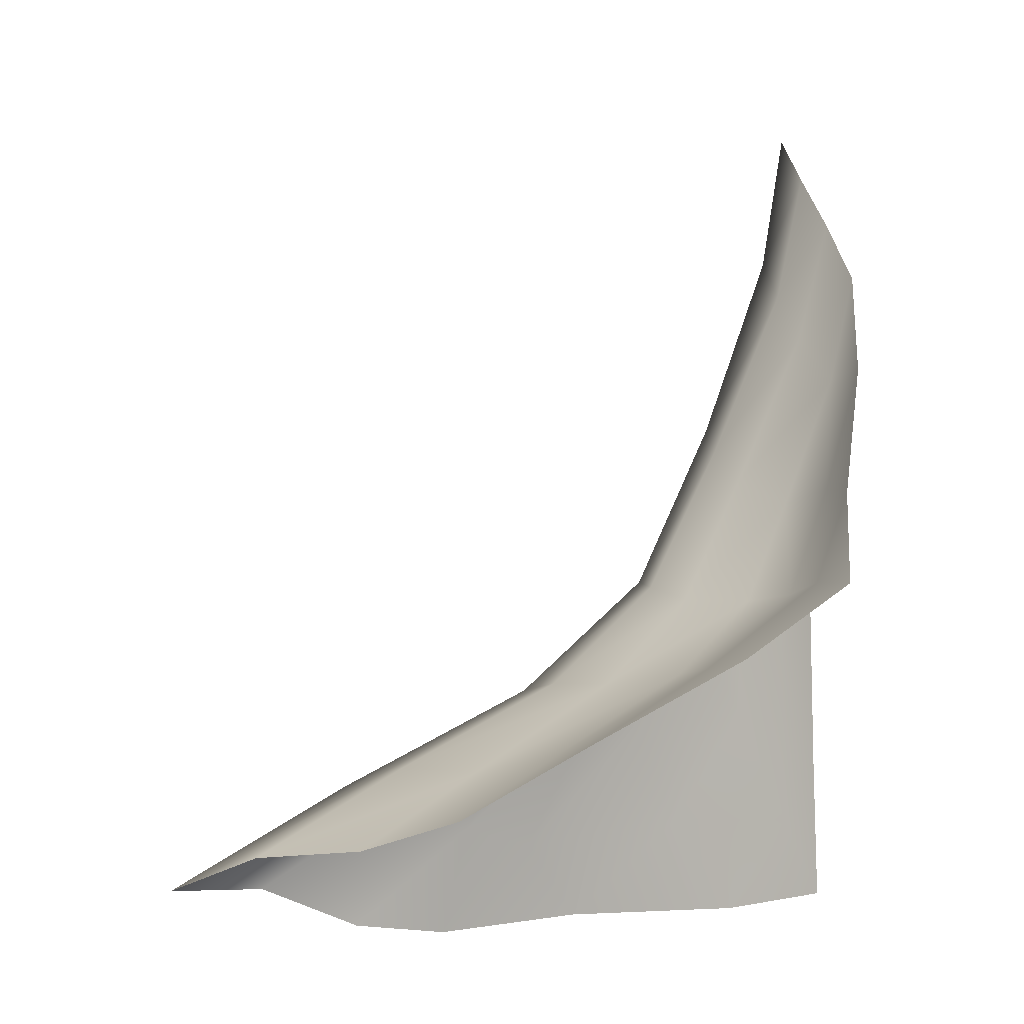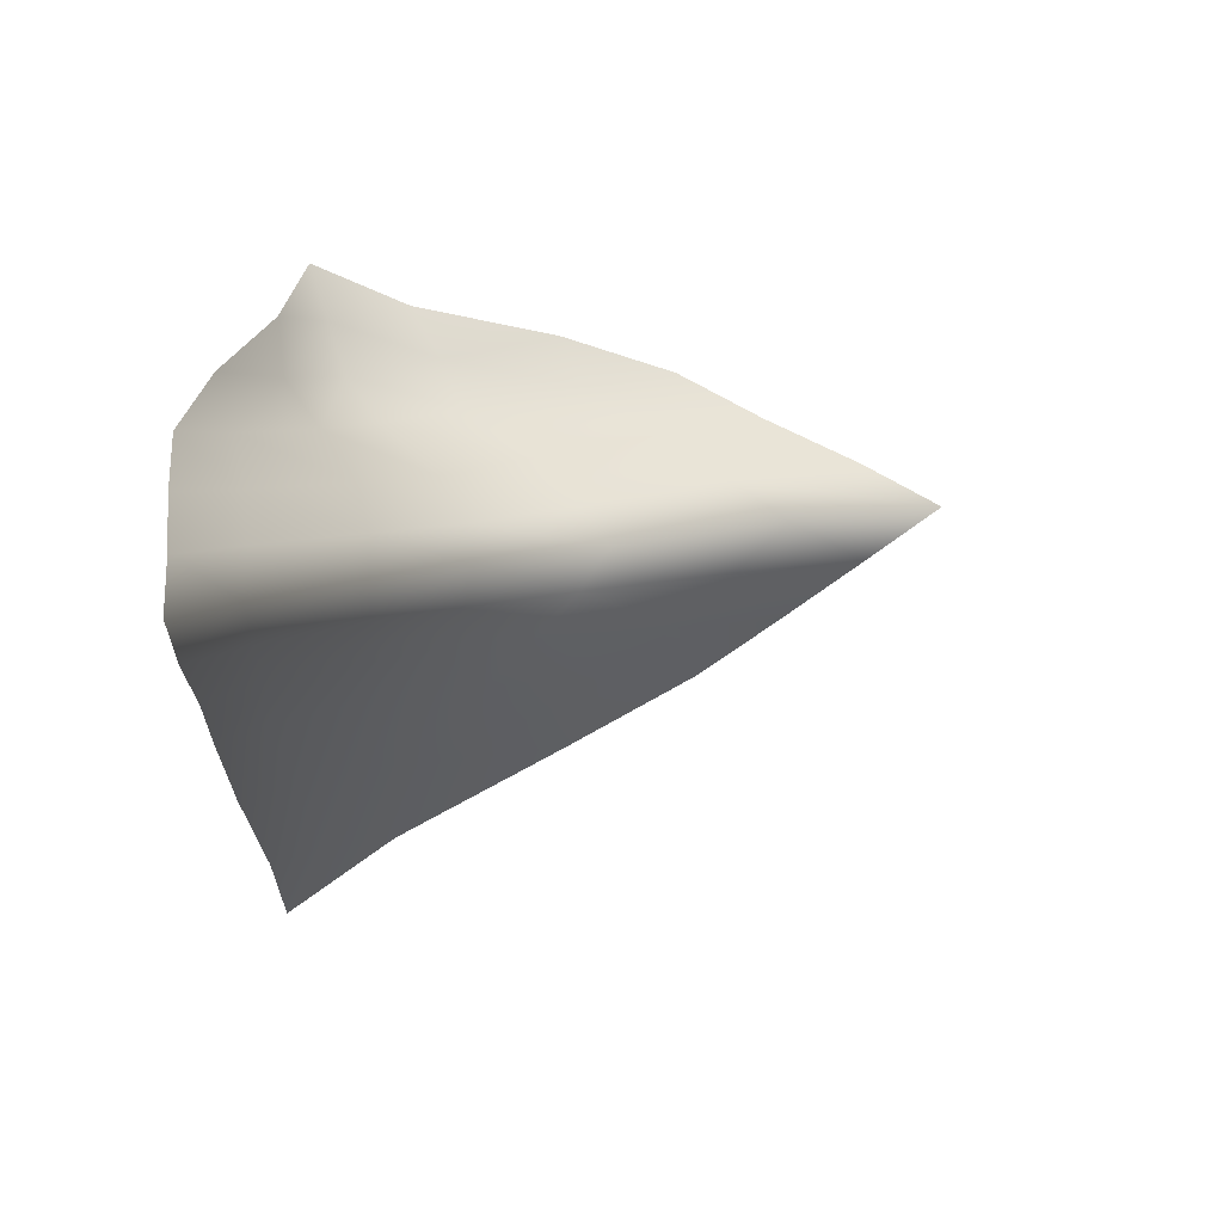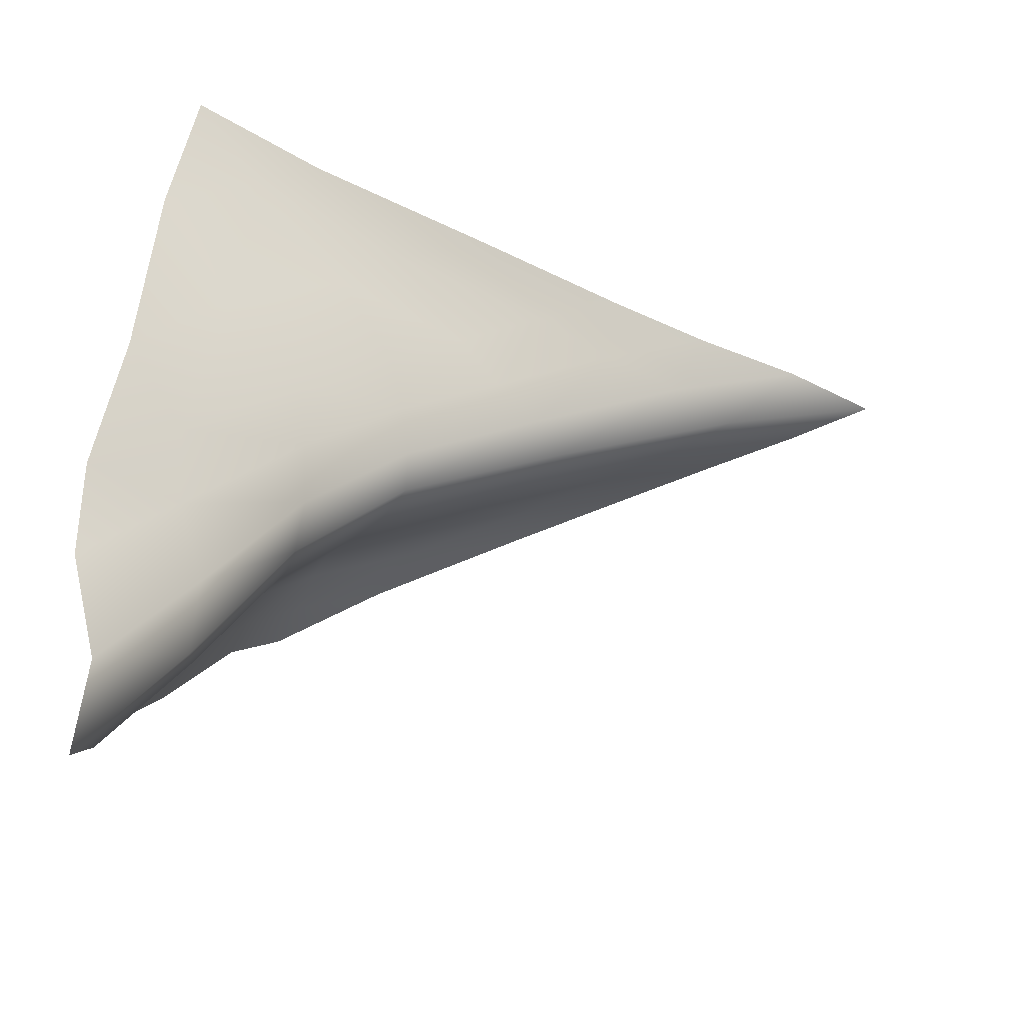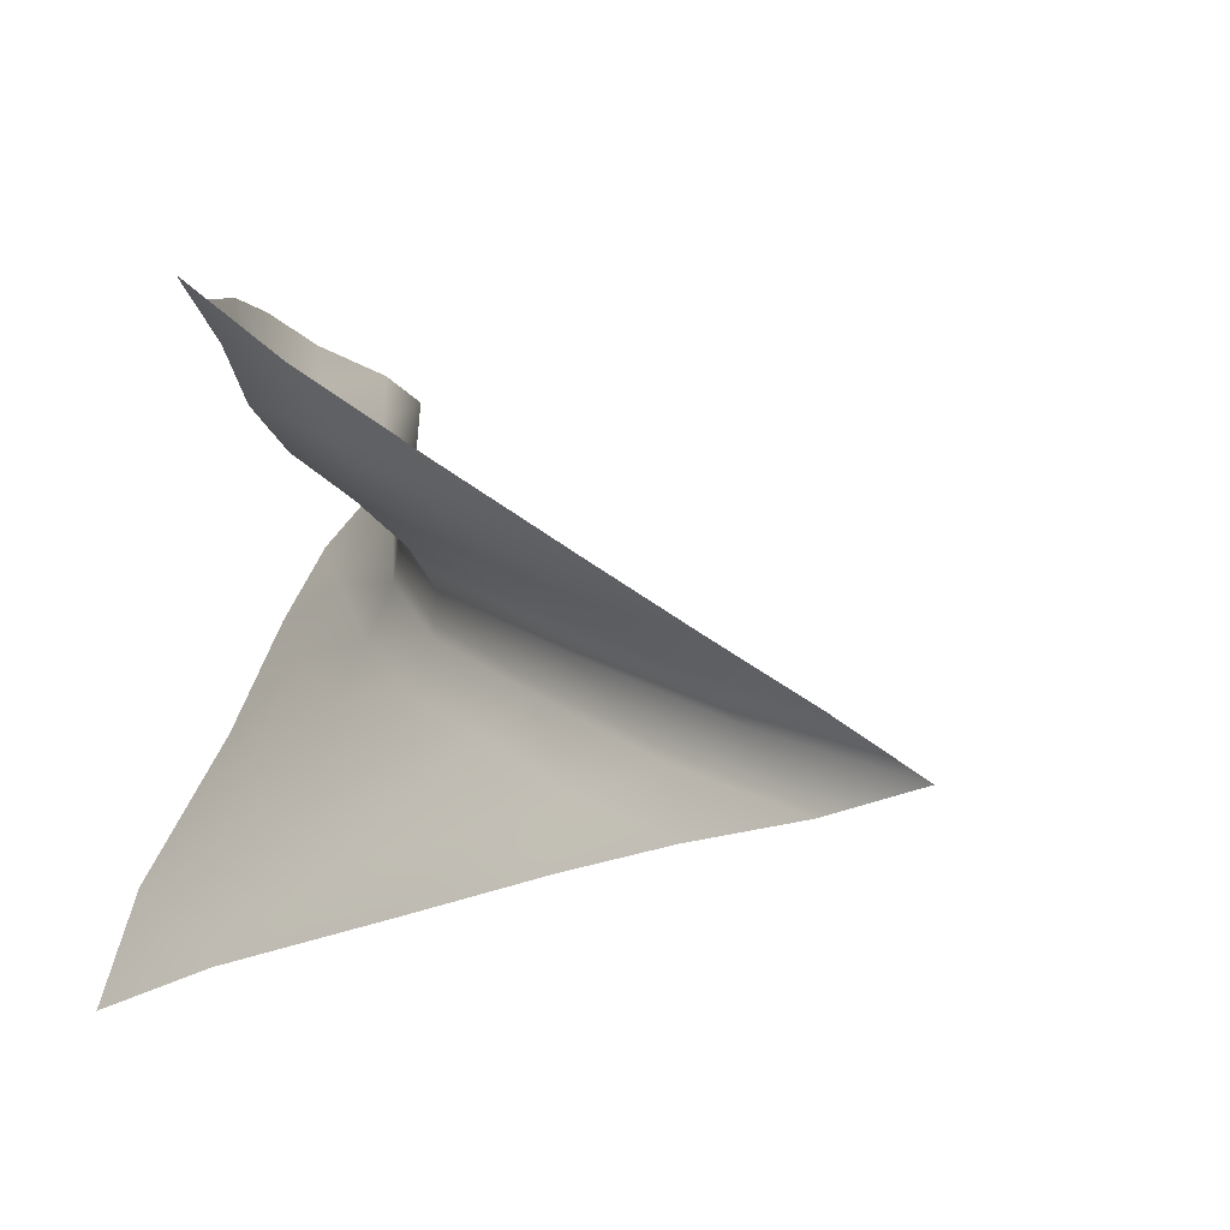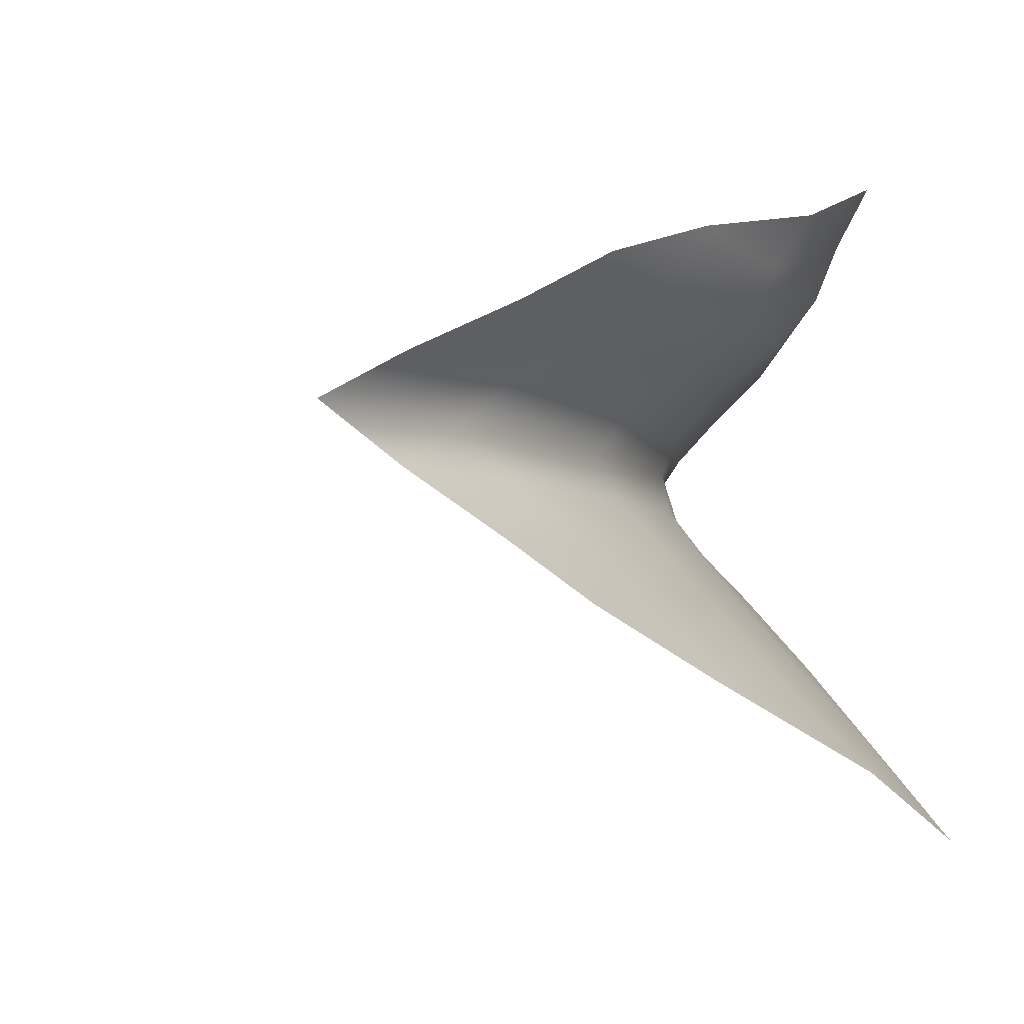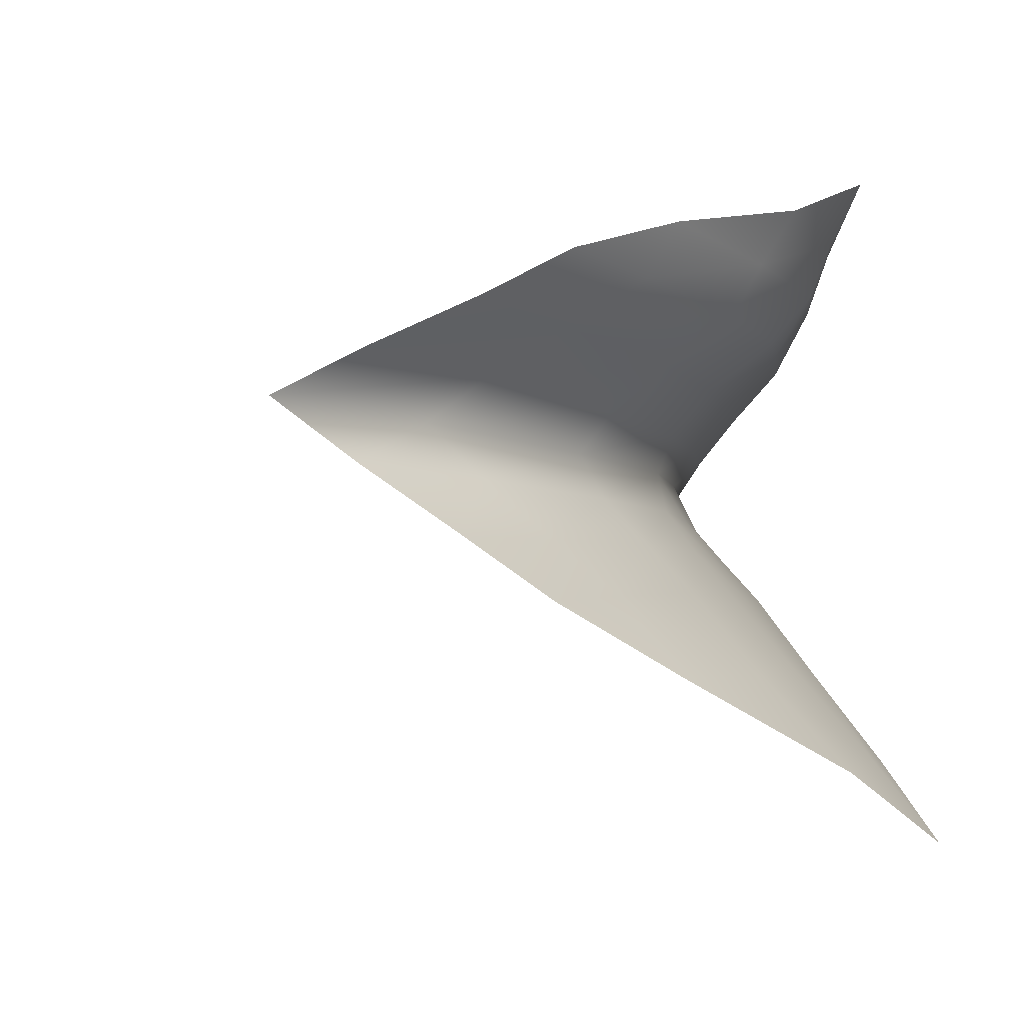
<metadata>
{"format":"obj","ext":"obj","renderer":"f3d","projection":"perspective","resolution":1024,"background":"white","views":[{"elev":64.1,"azim":83.3,"up":"+Z"},{"elev":3.1,"azim":-94.1,"up":"+Z"},{"elev":-63.6,"azim":176.8,"up":"+Y"},{"elev":16.0,"azim":-154.8,"up":"+Z"},{"elev":-1.1,"azim":64.5,"up":"+Z"},{"elev":-1.5,"azim":69.2,"up":"+Z"}]}
</metadata>
<code>
g a01_Cornerweb18
v 6481 1184 4675
v 6495 1213 4713
v 6396 1230 4670
v 6530 1242 4805
v 6433 1263 4757
v 6506 1226 4757
v 6188 1324 4666
v 6283 1288 4666
v 6300 1302 4710
v 6405 1258 4709
v 6542 1118 4688
v 6653 933.7 4721
v 6616 1035 4751
v 6604 1014 4707
v 6569 1160 4773
v 6556 1136 4729
v 6426 1170 4464
v 6474 1202 4404
v 6501 1101 4464
v 6609 1267 4264
v 6631 1176 4325
v 6554 1239 4326
v 6661 913.9 4460
v 6594 994.8 4463
v 6642 1028 4401
v 6567 1130 4398
v 6363 1214 4460
v 6218 1300 4448
v 6342 1291 4392
v 6289 1267 4455
v 6502 1275 4321
v 6424 1251 4394
v 6302 1192 4593
v 6352 1201 4629
v 6217 1277 4626
v 6153 1272 4589
v 6406 1112 4566
v 6426 1118 4597
v 6266 1192 4561
v 6456 1140 4634
v 6107 1321 4625
v 6098 1271 4554
v 6031 1315 4587
v 5962 1312 4550
v 6222 1265 4489
v 6327 1200 4496
v 6290 1193 4528
v 6153 1268 4521
v 6131 1303 4483
v 6413 1143 4500
v 6406 1120 4533
v 6038 1309 4516
v 6527 1065 4647
v 6507 1025 4610
v 6573 894.9 4630
v 6597 951.5 4668
v 6498 1002 4577
v 6645 703.6 4606
v 6638 775 4643
v 6571 846 4594
v 6655 857.3 4682
v 6492 1026 4541
v 6496 1062 4503
v 6589 941.4 4506
v 6567 892.9 4552
v 6661 843.7 4507
v 6637 771.9 4559
f 20 22 31
f 29 31 32
f 22 32 31
f 32 22 18
f 26 18 22
f 18 26 19
f 24 19 26
f 19 24 63
f 64 63 24
f 63 64 62
f 65 62 64
f 62 65 57
f 60 57 65
f 57 60 54
f 55 54 60
f 54 55 53
f 56 53 55
f 53 56 11
f 14 11 56
f 28 29 30
f 32 30 29
f 30 32 27
f 18 27 32
f 27 18 17
f 19 17 18
f 17 19 50
f 63 50 19
f 50 63 51
f 62 51 63
f 51 62 37
f 57 37 62
f 37 57 38
f 54 38 57
f 38 54 40
f 53 40 54
f 40 53 1
f 11 1 53
f 7 41 35
f 36 35 41
f 35 36 33
f 39 33 36
f 33 39 37
f 47 37 39
f 37 47 51
f 46 51 47
f 51 46 50
f 27 50 46
f 50 27 17
f 37 38 33
f 34 33 38
f 33 34 35
f 8 35 34
f 35 8 7
f 9 7 8
f 46 30 27
f 30 46 45
f 47 45 46
f 45 47 48
f 39 48 47
f 48 39 42
f 36 42 39
f 42 36 43
f 41 43 36
f 45 28 30
f 28 45 49
f 48 49 45
f 49 48 52
f 42 52 48
f 52 42 44
f 43 44 42
f 5 9 10
f 8 10 9
f 10 8 3
f 34 3 8
f 3 34 40
f 38 40 34
f 40 1 3
f 2 3 1
f 3 2 10
f 6 10 2
f 10 6 5
f 4 5 6
f 1 11 2
f 16 2 11
f 2 16 6
f 15 6 16
f 6 15 4
f 11 14 16
f 13 16 14
f 16 13 15
f 14 12 13
f 12 14 61
f 56 61 14
f 61 56 59
f 55 59 56
f 59 55 58
f 60 58 55
f 58 60 67
f 65 67 60
f 67 65 66
f 64 66 65
f 66 64 23
f 24 23 64
f 23 24 25
f 26 25 24
f 25 26 21
f 22 21 26
f 21 22 20

</code>
